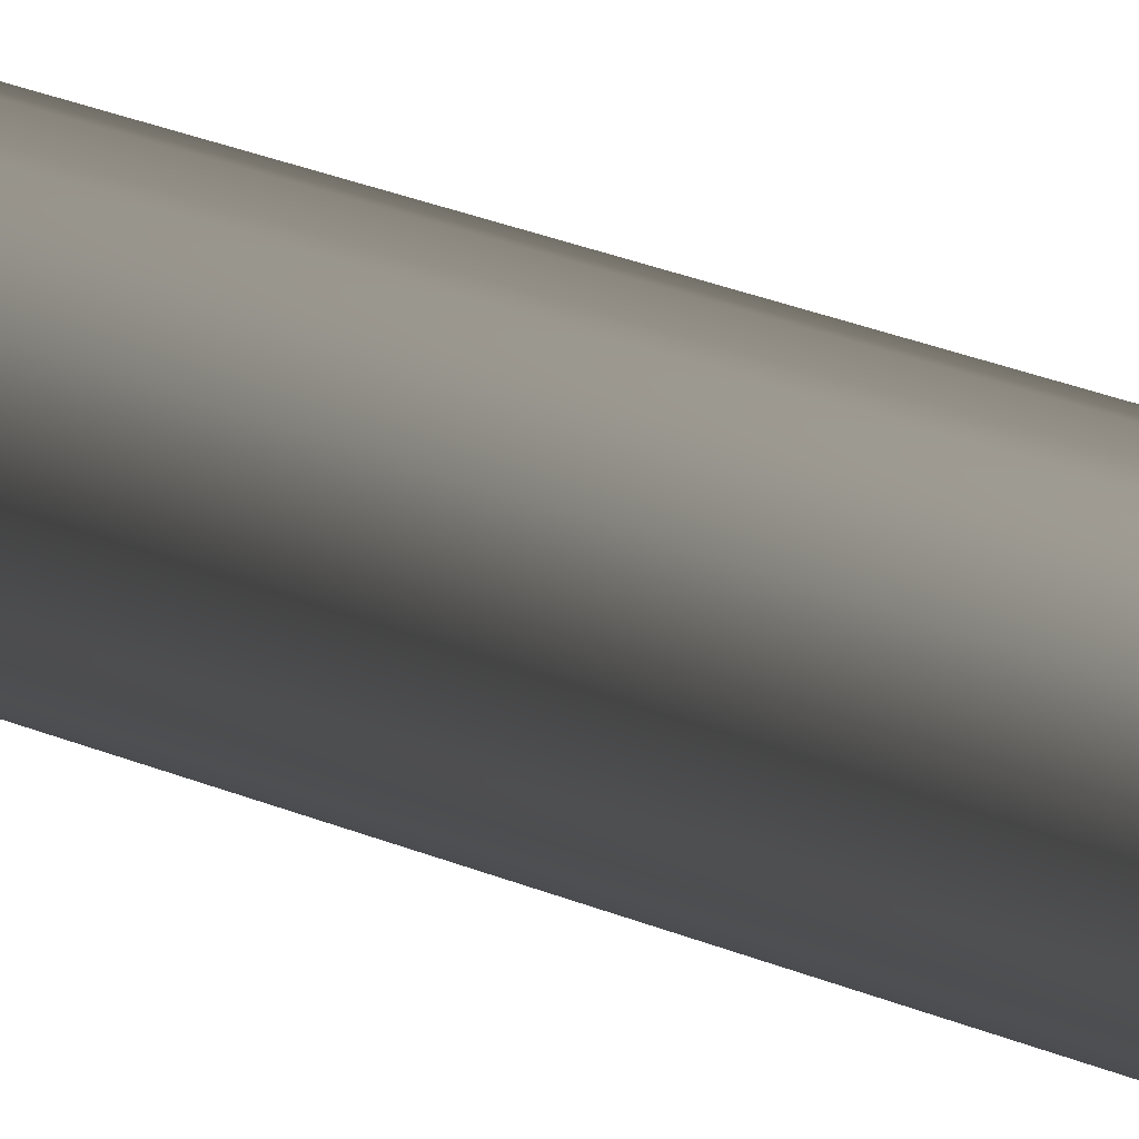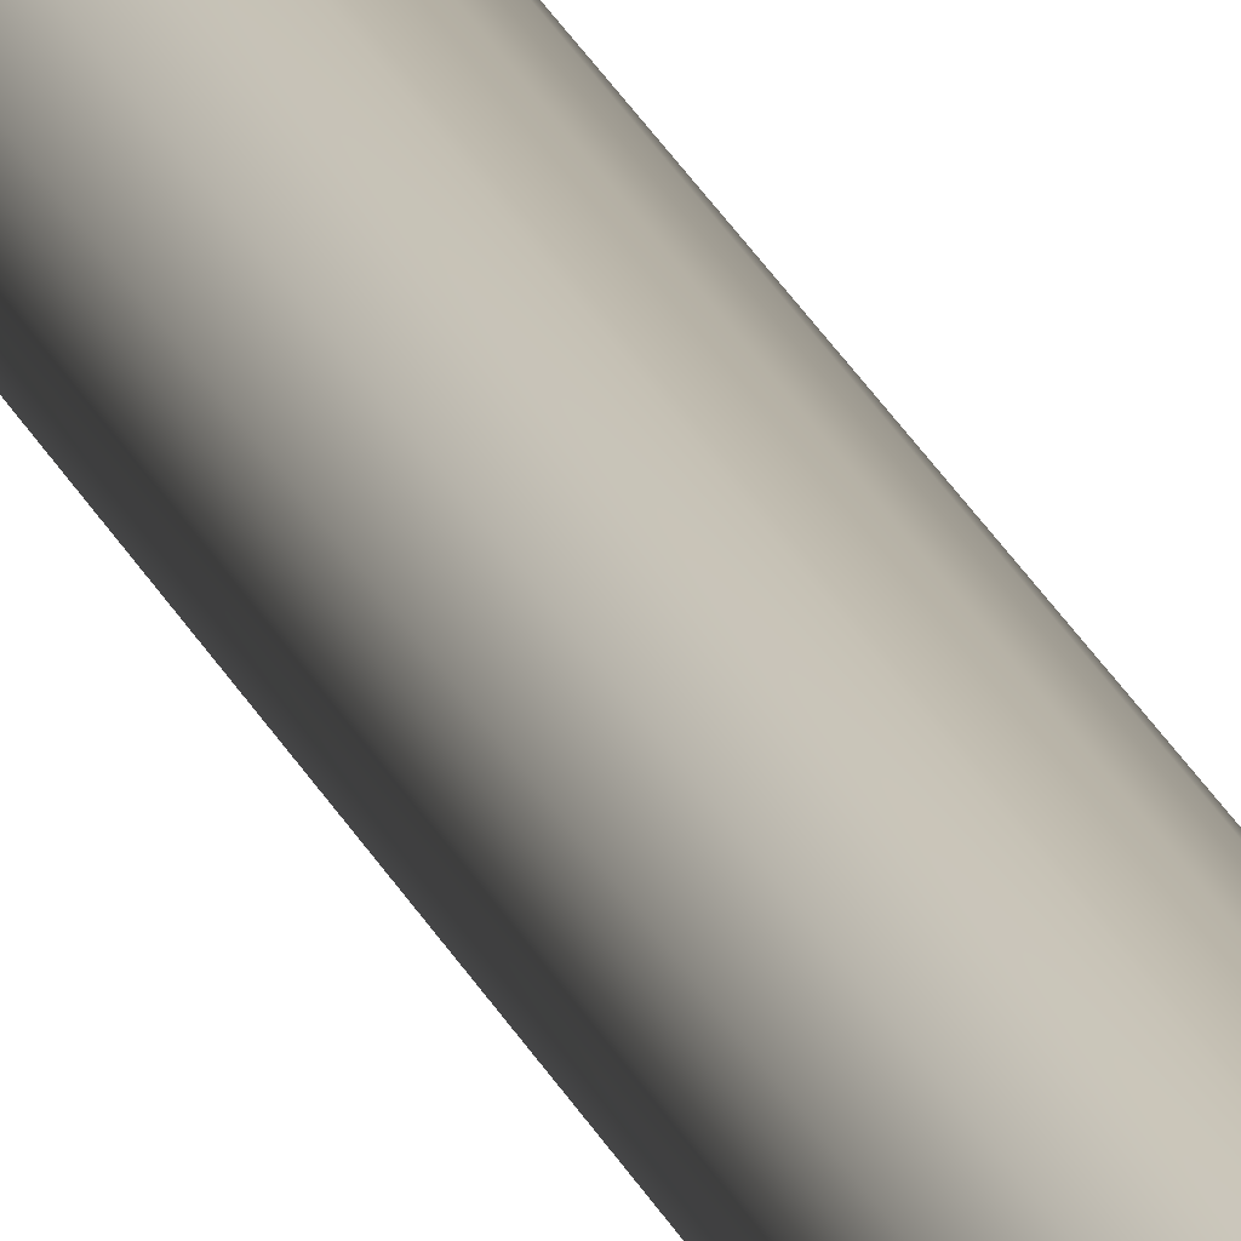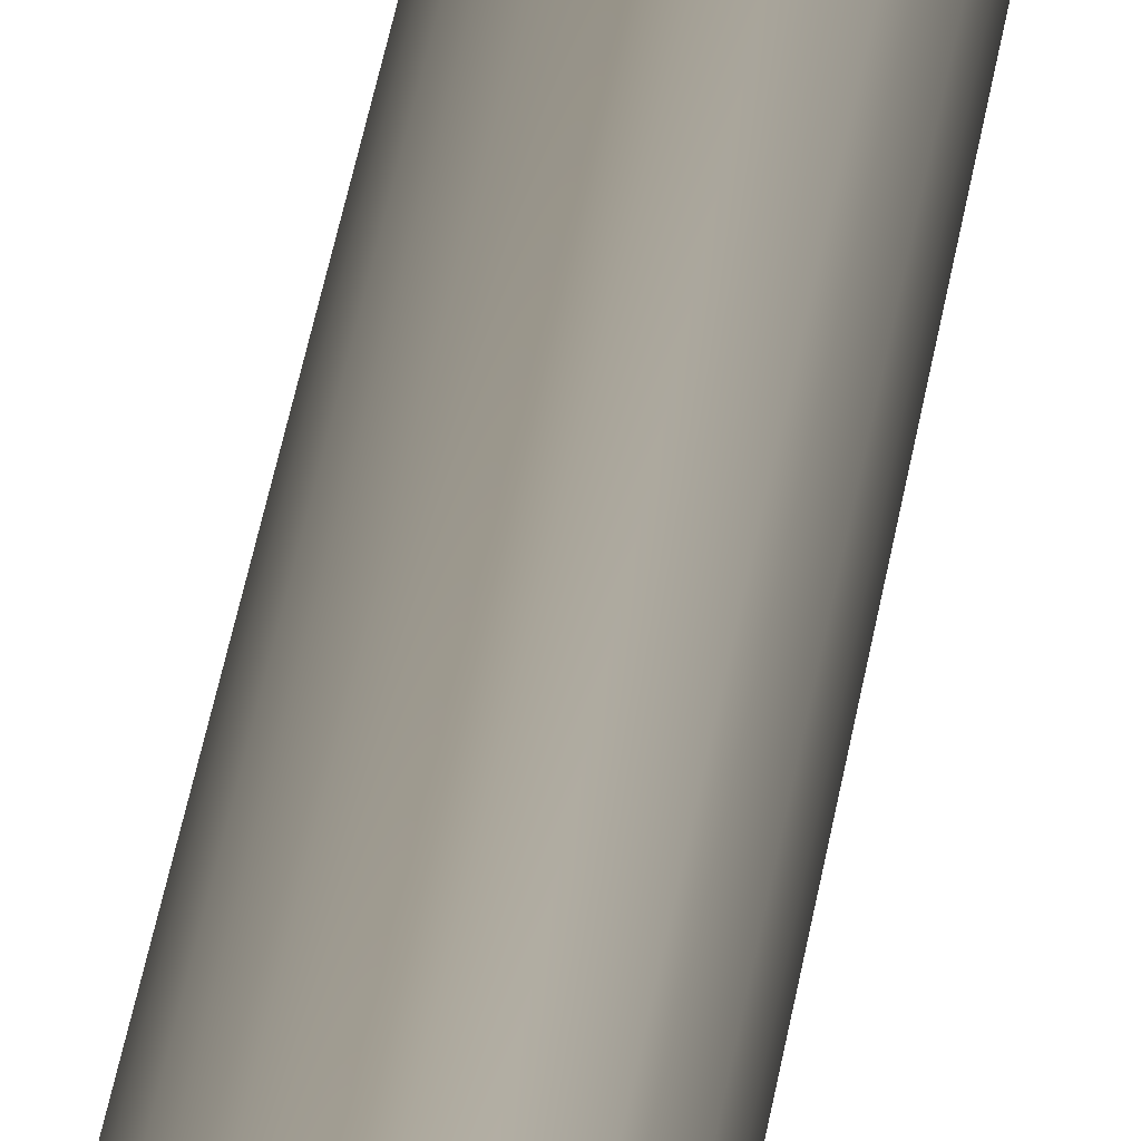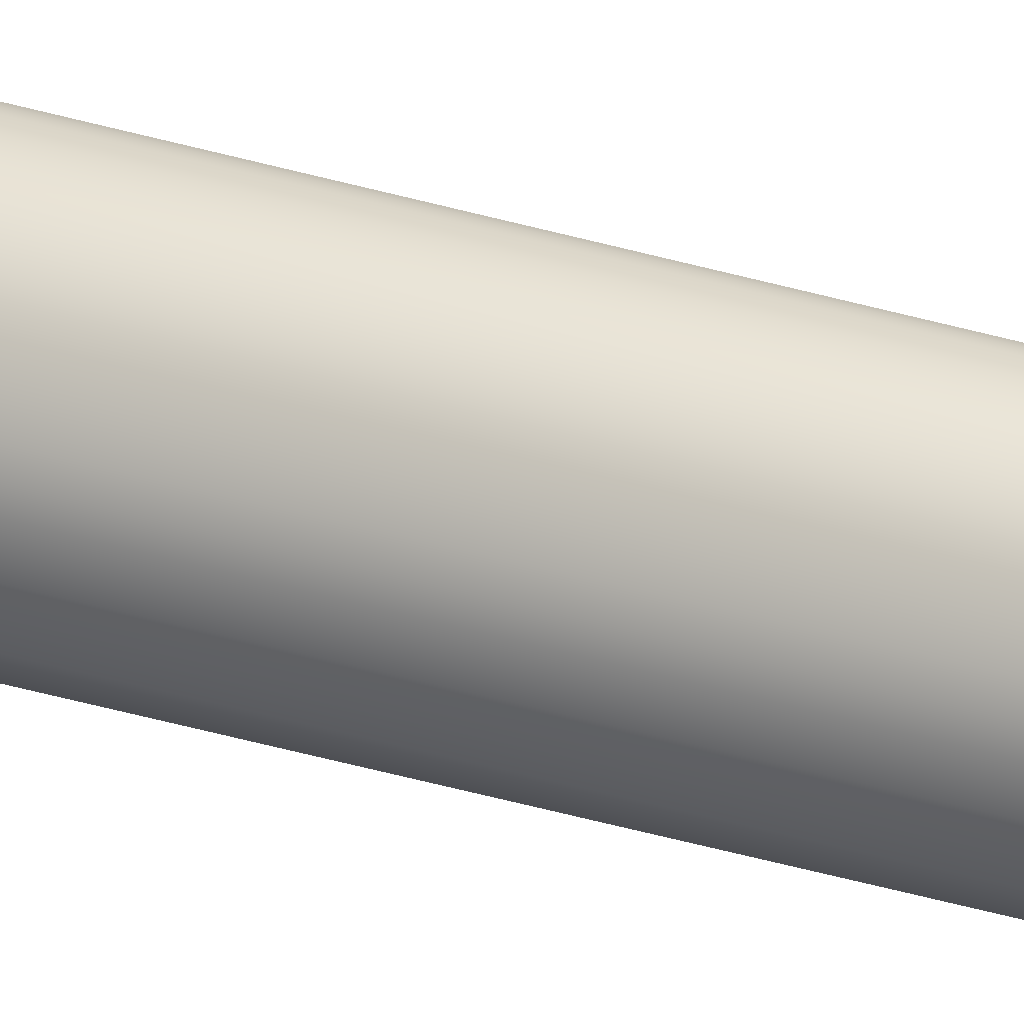
<metadata>
{"format":"obj","ext":"obj","renderer":"f3d","projection":"perspective","resolution":1024,"background":"white","views":[{"elev":11.6,"azim":146.2,"up":"+Y"},{"elev":38.8,"azim":152.6,"up":"+Y"},{"elev":23.8,"azim":-174.5,"up":"+Y"},{"elev":12.7,"azim":-43.3,"up":"+Y"}]}
</metadata>
<code>
o Mast_5,5m_Metalogalva.001
v 0 0 5.5
v 0 -0.038 5.5
v 0 -0.0655 0
v 0 0 5.5
v 0.01454 -0.03511 5.5
v 0.02507 -0.06051 0
v 0 0 5.5
v 0.02687 -0.02687 5.5
v 0.04632 -0.04632 0
v 0 0 5.5
v 0.03511 -0.01454 5.5
v 0.06051 -0.02507 0
v 0 0 5.5
v 0.038 0 5.5
v 0.0655 0 0
v 0 0 5.5
v 0.03511 0.01454 5.5
v 0.06051 0.02507 0
v 0 0 5.5
v 0.02687 0.02687 5.5
v 0.04632 0.04632 0
v 0 0 5.5
v 0.01454 0.03511 5.5
v 0.02507 0.06051 0
v 0 0 5.5
v 0 0.038 5.5
v 0 0.0655 0
v 0 0 5.5
v -0.01454 0.03511 5.5
v -0.02507 0.06051 0
v 0 0 5.5
v -0.02687 0.02687 5.5
v -0.04632 0.04632 0
v 0 0 5.5
v -0.03511 0.01454 5.5
v -0.06051 0.02507 0
v 0 0 5.5
v -0.038 0 5.5
v -0.0655 0 0
v 0 0 5.5
v -0.03511 -0.01454 5.5
v -0.06051 -0.02507 0
v 0 0 5.5
v -0.02687 -0.02687 5.5
v -0.04632 -0.04632 0
v 0 0 5.5
v -0.01454 -0.03511 5.5
v -0.02507 -0.06051 0
f 1 5 4
f 4 8 7
f 7 11 10
f 10 14 13
f 13 17 16
f 16 20 19
f 19 23 22
f 22 26 25
f 25 29 28
f 28 32 31
f 31 35 34
f 34 38 37
f 37 41 40
f 40 44 43
f 43 47 46
f 46 2 1
f 3 5 2
f 6 8 5
f 9 11 8
f 12 14 11
f 15 17 14
f 18 20 17
f 21 23 20
f 24 26 23
f 27 29 26
f 30 32 29
f 33 35 32
f 35 39 38
f 39 41 38
f 42 44 41
f 45 47 44
f 48 2 47
f 1 2 5
f 4 5 8
f 7 8 11
f 10 11 14
f 13 14 17
f 16 17 20
f 19 20 23
f 22 23 26
f 25 26 29
f 28 29 32
f 31 32 35
f 34 35 38
f 37 38 41
f 40 41 44
f 43 44 47
f 46 47 2
f 3 6 5
f 6 9 8
f 9 12 11
f 12 15 14
f 15 18 17
f 18 21 20
f 21 24 23
f 24 27 26
f 27 30 29
f 30 33 32
f 33 36 35
f 35 36 39
f 39 42 41
f 42 45 44
f 45 48 47
f 48 3 2

</code>
